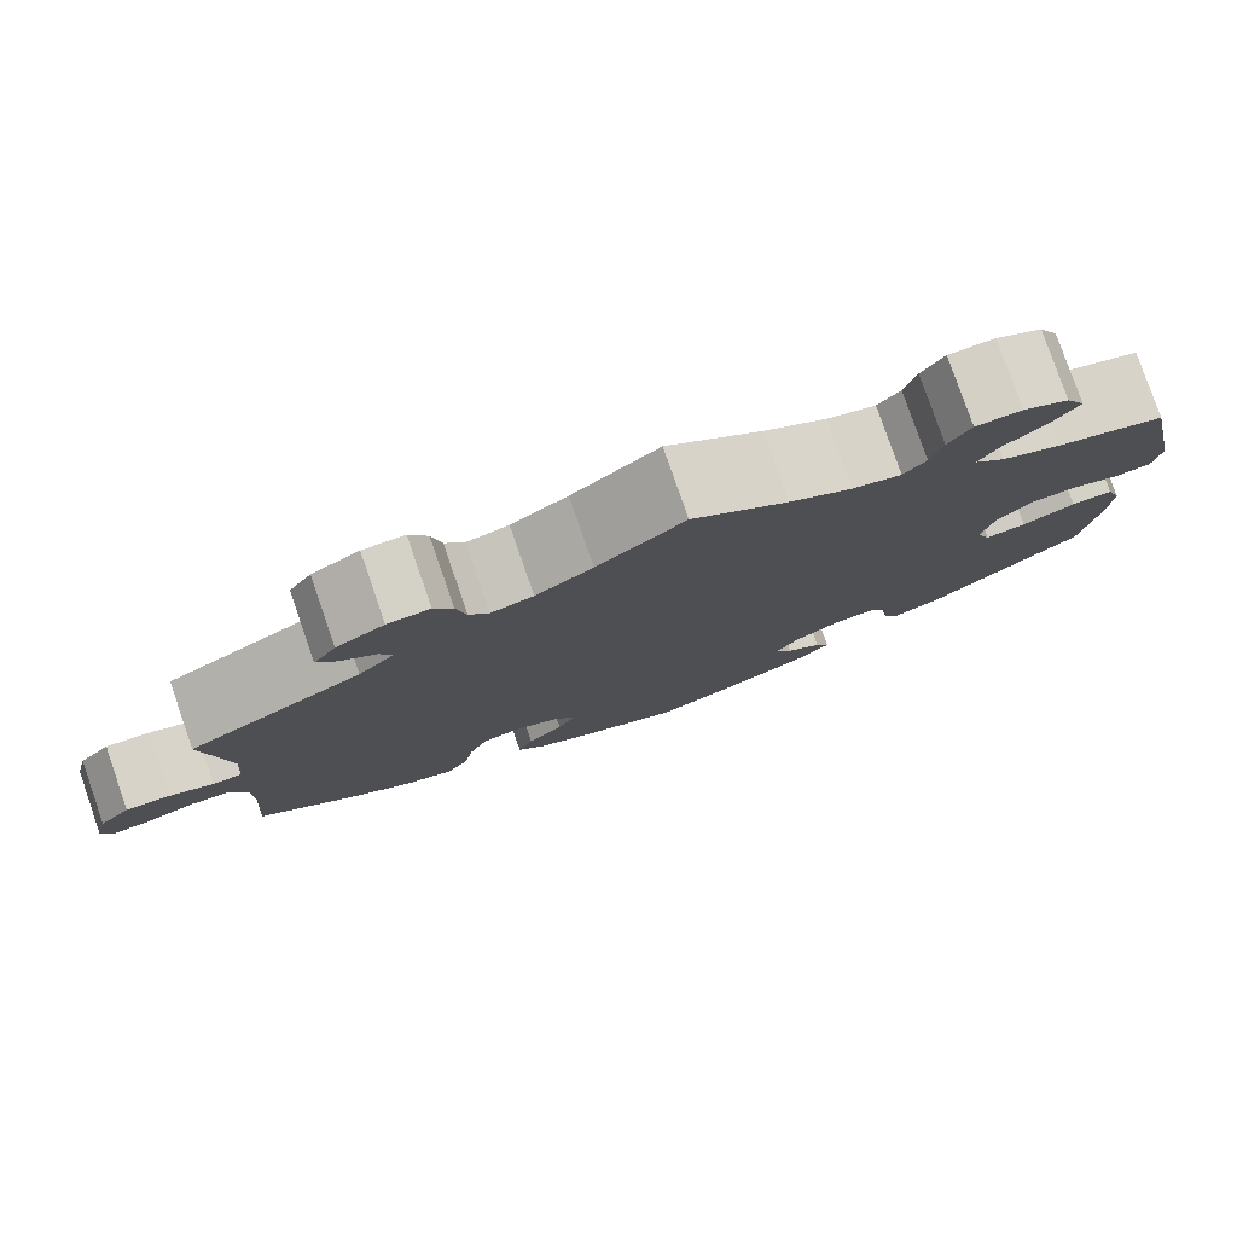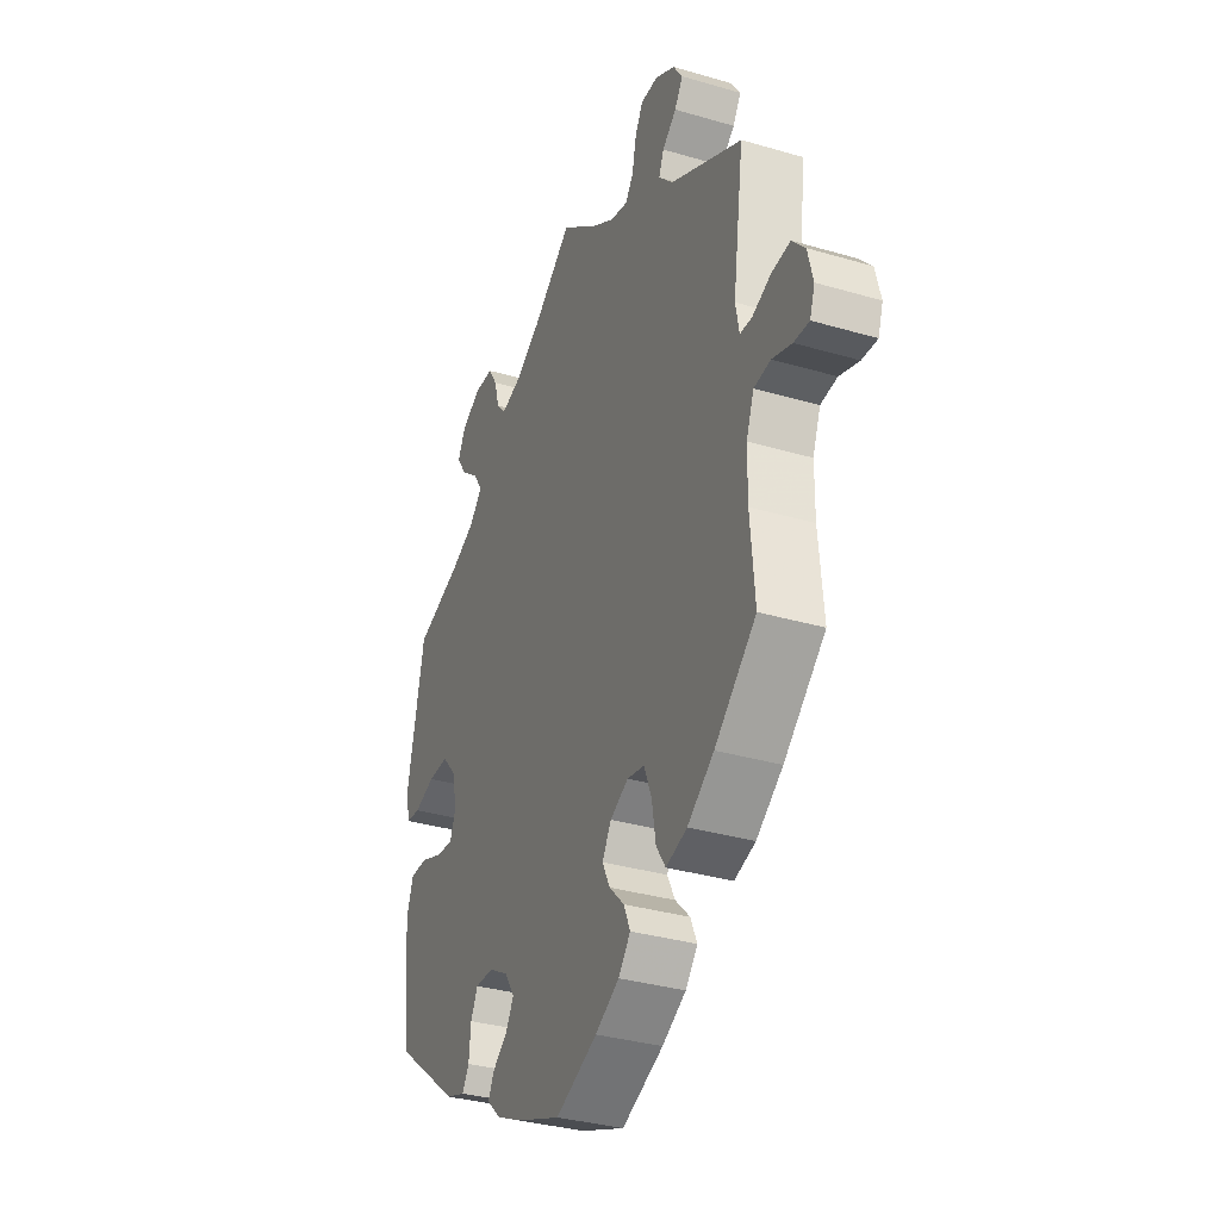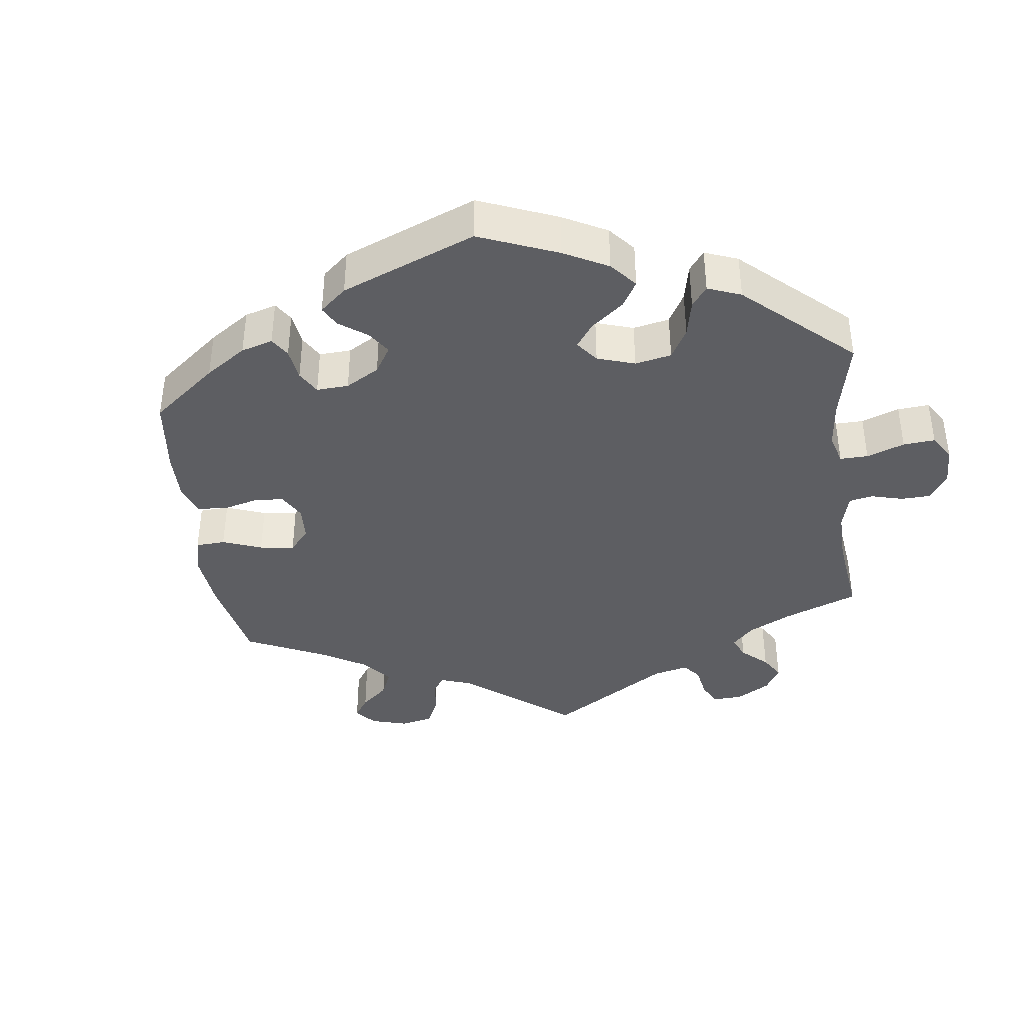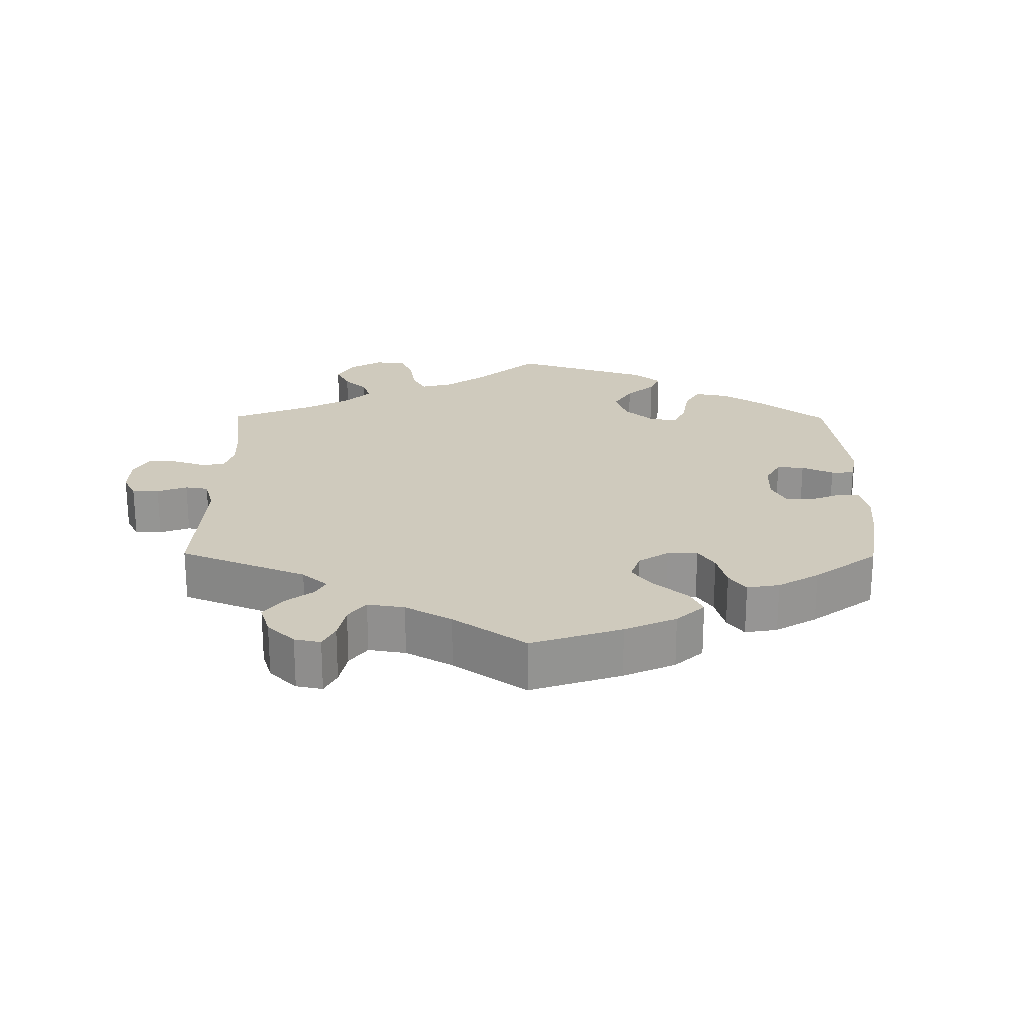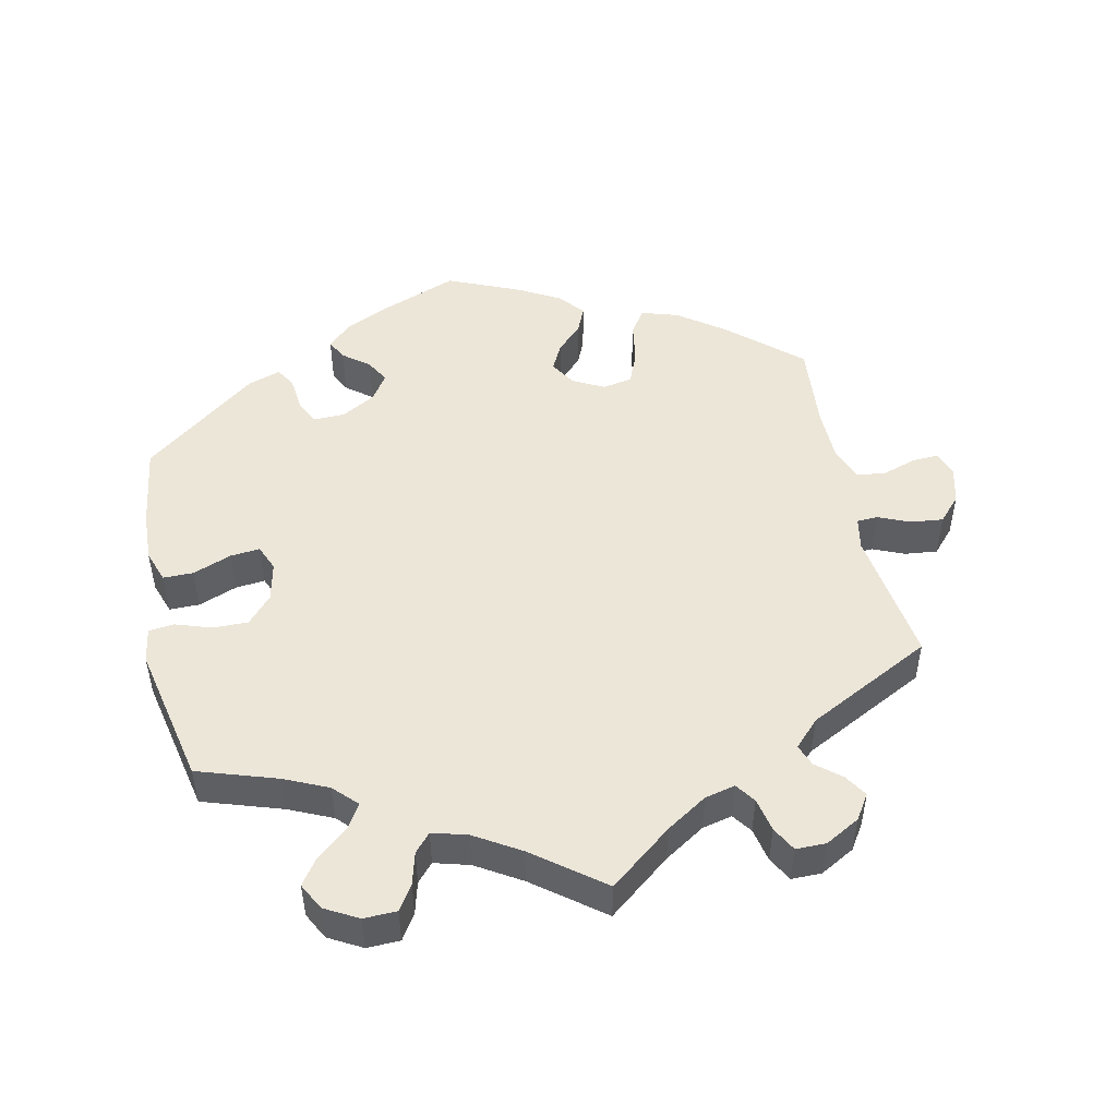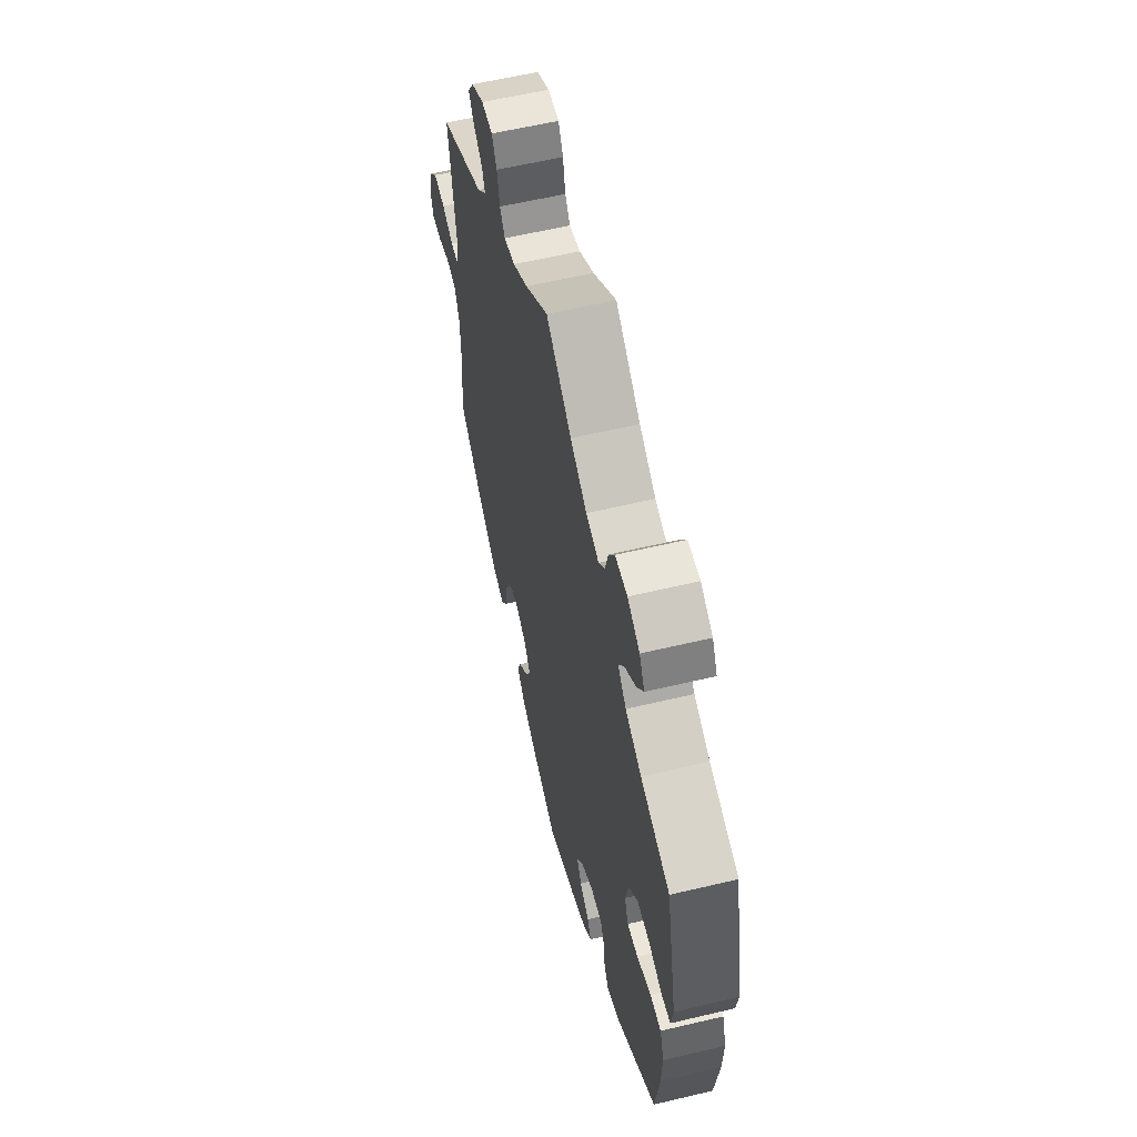
<metadata>
{"format":"obj","ext":"obj","renderer":"f3d","projection":"perspective","resolution":1024,"background":"white","views":[{"elev":79.8,"azim":160.8,"up":"+Z"},{"elev":-33.7,"azim":68.2,"up":"+Z"},{"elev":-39.0,"azim":-112.8,"up":"+Y"},{"elev":22.8,"azim":120.5,"up":"+Y"},{"elev":49.1,"azim":-12.1,"up":"+Y"},{"elev":58.8,"azim":-103.8,"up":"+Z"}]}
</metadata>
<code>
v 0.399 0.07 -0.378
v 0.334 0.07 -0.425
v 0.282 0.07 -0.441
v 0.259 0.07 -0.406
v 0.249 0.07 -0.347
v 0.23 0.07 -0.301
v 0.188 0.07 -0.293
v 0.143 0.07 -0.316
v 0.121 0.07 -0.353
v 0.14 0.07 -0.391
v 0.177 0.07 -0.428
v 0.193 0.07 -0.465
v 0.163 0.07 -0.501
v 0.104 0.07 -0.534
v 0.001 0.07 -0.578
v -0.109 0.07 -0.536
v -0.172 0.07 -0.506
v -0.206 0.07 -0.474
v -0.191 0.07 -0.445
v -0.154 0.07 -0.416
v -0.135 0.07 -0.383
v -0.16 0.07 -0.345
v -0.208 0.07 -0.318
v -0.253 0.07 -0.317
v -0.27 0.07 -0.352
v -0.275 0.07 -0.401
v -0.292 0.07 -0.429
v -0.339 0.07 -0.413
v -0.501 0.07 -0.288
v -0.518 0.07 -0.169
v -0.521 0.07 -0.098
v -0.505 0.07 -0.052
v -0.462 0.07 -0.052
v -0.407 0.07 -0.073
v -0.365 0.07 -0.077
v -0.35 0.07 -0.04
v -0.362 0.07 0.015
v -0.397 0.07 0.054
v -0.447 0.07 0.053
v -0.498 0.07 0.036
v -0.534 0.07 0.04
v -0.542 0.07 0.09
v -0.5 0.07 0.289
v -0.387 0.07 0.326
v -0.325 0.07 0.354
v -0.293 0.07 0.387
v -0.314 0.07 0.421
v -0.358 0.07 0.457
v -0.384 0.07 0.494
v -0.364 0.07 0.532
v -0.317 0.07 0.558
v -0.27 0.07 0.557
v -0.247 0.07 0.521
v -0.235 0.07 0.476
v -0.212 0.07 0.45
v -0.162 0.07 0.464
v -0.098 0.07 0.503
v 0 0.07 0.578
v 0.089 0.07 0.508
v 0.147 0.07 0.471
v 0.19 0.07 0.461
v 0.21 0.07 0.489
v 0.22 0.07 0.537
v 0.239 0.07 0.572
v 0.282 0.07 0.572
v 0.331 0.07 0.545
v 0.354 0.07 0.51
v 0.334 0.07 0.478
v 0.299 0.07 0.449
v 0.287 0.07 0.418
v 0.323 0.07 0.381
v 0.501 0.07 0.29
v 0.474 0.07 0.097
v 0.483 0.07 0.05
v 0.513 0.07 0.049
v 0.558 0.07 0.068
v 0.604 0.07 0.073
v 0.636 0.07 0.038
v 0.649 0.07 -0.014
v 0.637 0.07 -0.05
v 0.599 0.07 -0.048
v 0.551 0.07 -0.032
v 0.51 0.07 -0.037
v 0.491 0.07 -0.087
v 0.49 0.07 -0.163
v 0.501 0.07 -0.288
v 0.399 0 -0.378
v 0.334 0 -0.425
v 0.282 0 -0.441
v 0.259 0 -0.406
v 0.249 0 -0.347
v 0.23 0 -0.301
v 0.188 0 -0.293
v 0.143 0 -0.316
v 0.121 0 -0.353
v 0.14 0 -0.391
v 0.177 0 -0.428
v 0.193 0 -0.465
v 0.163 0 -0.501
v 0.104 0 -0.534
v 0.001 0 -0.578
v -0.109 0 -0.536
v -0.172 0 -0.506
v -0.206 0 -0.474
v -0.191 0 -0.445
v -0.154 0 -0.416
v -0.135 0 -0.383
v -0.16 0 -0.345
v -0.208 0 -0.318
v -0.253 0 -0.317
v -0.27 0 -0.352
v -0.275 0 -0.401
v -0.292 0 -0.429
v -0.339 0 -0.413
v -0.501 0 -0.288
v -0.518 0 -0.169
v -0.521 0 -0.098
v -0.505 0 -0.052
v -0.462 0 -0.052
v -0.407 0 -0.073
v -0.365 0 -0.077
v -0.35 0 -0.04
v -0.362 0 0.015
v -0.397 0 0.054
v -0.447 0 0.053
v -0.498 0 0.036
v -0.534 0 0.04
v -0.542 0 0.09
v -0.5 0 0.289
v -0.387 0 0.326
v -0.325 0 0.354
v -0.293 0 0.387
v -0.314 0 0.421
v -0.358 0 0.457
v -0.384 0 0.494
v -0.364 0 0.532
v -0.317 0 0.558
v -0.27 0 0.557
v -0.247 0 0.521
v -0.235 0 0.476
v -0.212 0 0.45
v -0.162 0 0.464
v -0.098 0 0.503
v 0 0 0.578
v 0.089 0 0.508
v 0.147 0 0.471
v 0.19 0 0.461
v 0.21 0 0.489
v 0.22 0 0.537
v 0.239 0 0.572
v 0.282 0 0.572
v 0.331 0 0.545
v 0.354 0 0.51
v 0.334 0 0.478
v 0.299 0 0.449
v 0.287 0 0.418
v 0.323 0 0.381
v 0.501 0 0.29
v 0.474 0 0.097
v 0.483 0 0.05
v 0.513 0 0.049
v 0.558 0 0.068
v 0.604 0 0.073
v 0.636 0 0.038
v 0.649 0 -0.014
v 0.637 0 -0.05
v 0.599 0 -0.048
v 0.551 0 -0.032
v 0.51 0 -0.037
v 0.491 0 -0.087
v 0.49 0 -0.163
v 0.501 0 -0.288
f 85 86 1 2
f 84 85 2 3
f 83 84 3 4
f 79 80 81 82
f 79 82 83
f 78 79 83
f 75 76 77 78
f 74 75 78 83
f 71 72 73
f 70 71 73 74
f 66 67 68 69
f 66 69 70
f 65 66 70
f 62 63 64 65
f 61 62 65 70
f 60 61 70 74
f 57 58 59
f 56 57 59 60
f 55 56 60 74
f 51 52 53 54
f 51 54 55
f 50 51 55
f 47 48 49 50
f 46 47 50 55
f 45 46 55 74
f 41 42 43 44
f 39 40 41 44
f 38 39 44 45
f 37 38 45 74
f 31 32 33 34
f 31 34 35
f 30 31 35
f 29 30 35
f 28 29 35
f 25 26 27 28
f 24 25 28 35
f 23 24 35 36
f 17 18 19 20
f 17 20 21
f 16 17 21
f 15 16 21
f 14 15 21 22
f 10 11 12 13
f 9 10 13 14
f 74 83 4 5
f 22 23 36 37
f 9 14 22 37
f 8 9 37
f 7 8 37 74
f 6 7 74
f 5 6 74
f 88 87 172 171
f 89 88 171 170
f 90 89 170 169
f 168 167 166 165
f 169 168 165
f 169 165 164
f 164 163 162 161
f 169 164 161 160
f 159 158 157
f 160 159 157 156
f 155 154 153 152
f 156 155 152
f 156 152 151
f 151 150 149 148
f 156 151 148 147
f 160 156 147 146
f 145 144 143
f 146 145 143 142
f 160 146 142 141
f 140 139 138 137
f 141 140 137
f 141 137 136
f 136 135 134 133
f 141 136 133 132
f 160 141 132 131
f 130 129 128 127
f 130 127 126 125
f 131 130 125 124
f 160 131 124 123
f 120 119 118 117
f 121 120 117
f 121 117 116
f 121 116 115
f 121 115 114
f 114 113 112 111
f 121 114 111 110
f 122 121 110 109
f 106 105 104 103
f 107 106 103
f 107 103 102
f 107 102 101
f 108 107 101 100
f 99 98 97 96
f 100 99 96 95
f 91 90 169 160
f 123 122 109 108
f 123 108 100 95
f 123 95 94
f 160 123 94 93
f 160 93 92
f 160 92 91
f 1 87 88 2
f 2 88 89 3
f 3 89 90 4
f 4 90 91 5
f 5 91 92 6
f 6 92 93 7
f 7 93 94 8
f 8 94 95 9
f 9 95 96 10
f 10 96 97 11
f 11 97 98 12
f 12 98 99 13
f 13 99 100 14
f 14 100 101 15
f 15 101 102 16
f 16 102 103 17
f 17 103 104 18
f 18 104 105 19
f 19 105 106 20
f 20 106 107 21
f 21 107 108 22
f 22 108 109 23
f 23 109 110 24
f 24 110 111 25
f 25 111 112 26
f 26 112 113 27
f 27 113 114 28
f 28 114 115 29
f 29 115 116 30
f 30 116 117 31
f 31 117 118 32
f 32 118 119 33
f 33 119 120 34
f 34 120 121 35
f 35 121 122 36
f 36 122 123 37
f 37 123 124 38
f 38 124 125 39
f 39 125 126 40
f 40 126 127 41
f 41 127 128 42
f 42 128 129 43
f 43 129 130 44
f 44 130 131 45
f 45 131 132 46
f 46 132 133 47
f 47 133 134 48
f 48 134 135 49
f 49 135 136 50
f 50 136 137 51
f 51 137 138 52
f 52 138 139 53
f 53 139 140 54
f 54 140 141 55
f 55 141 142 56
f 56 142 143 57
f 57 143 144 58
f 58 144 145 59
f 59 145 146 60
f 60 146 147 61
f 61 147 148 62
f 62 148 149 63
f 63 149 150 64
f 64 150 151 65
f 65 151 152 66
f 66 152 153 67
f 67 153 154 68
f 68 154 155 69
f 69 155 156 70
f 70 156 157 71
f 71 157 158 72
f 72 158 159 73
f 73 159 160 74
f 74 160 161 75
f 75 161 162 76
f 76 162 163 77
f 77 163 164 78
f 78 164 165 79
f 79 165 166 80
f 80 166 167 81
f 81 167 168 82
f 82 168 169 83
f 83 169 170 84
f 84 170 171 85
f 85 171 172 86
f 86 172 87 1

</code>
